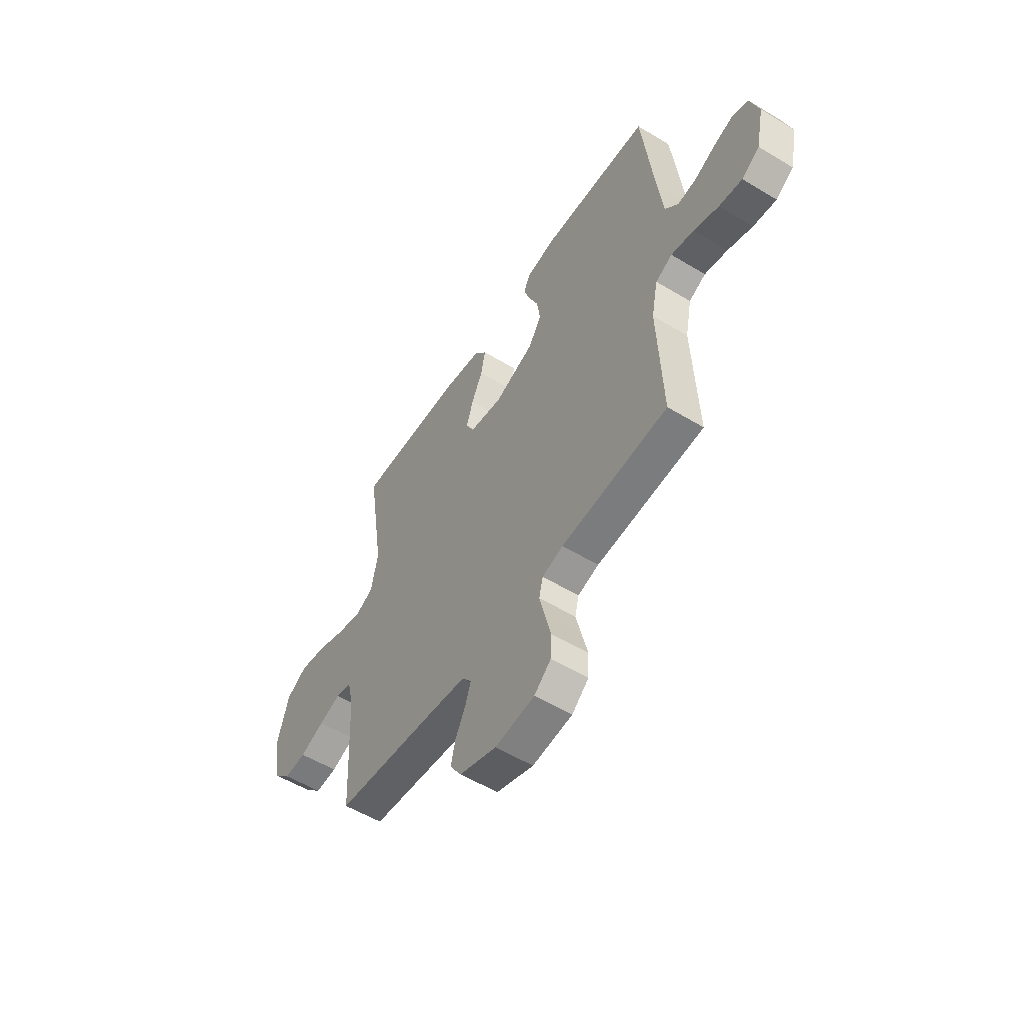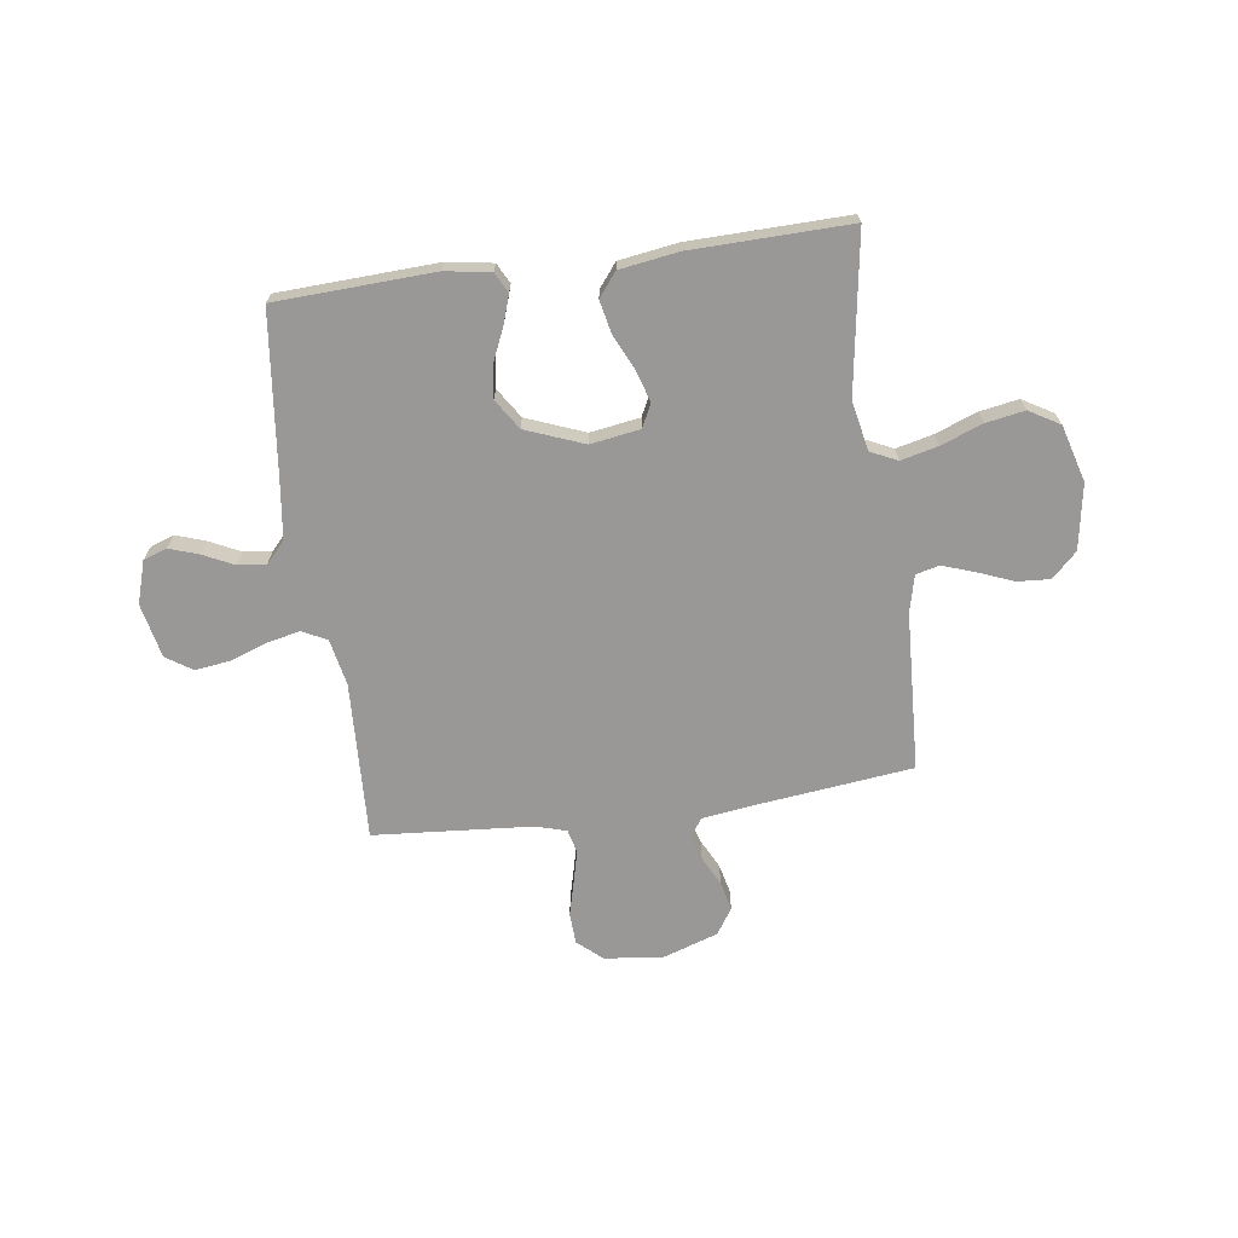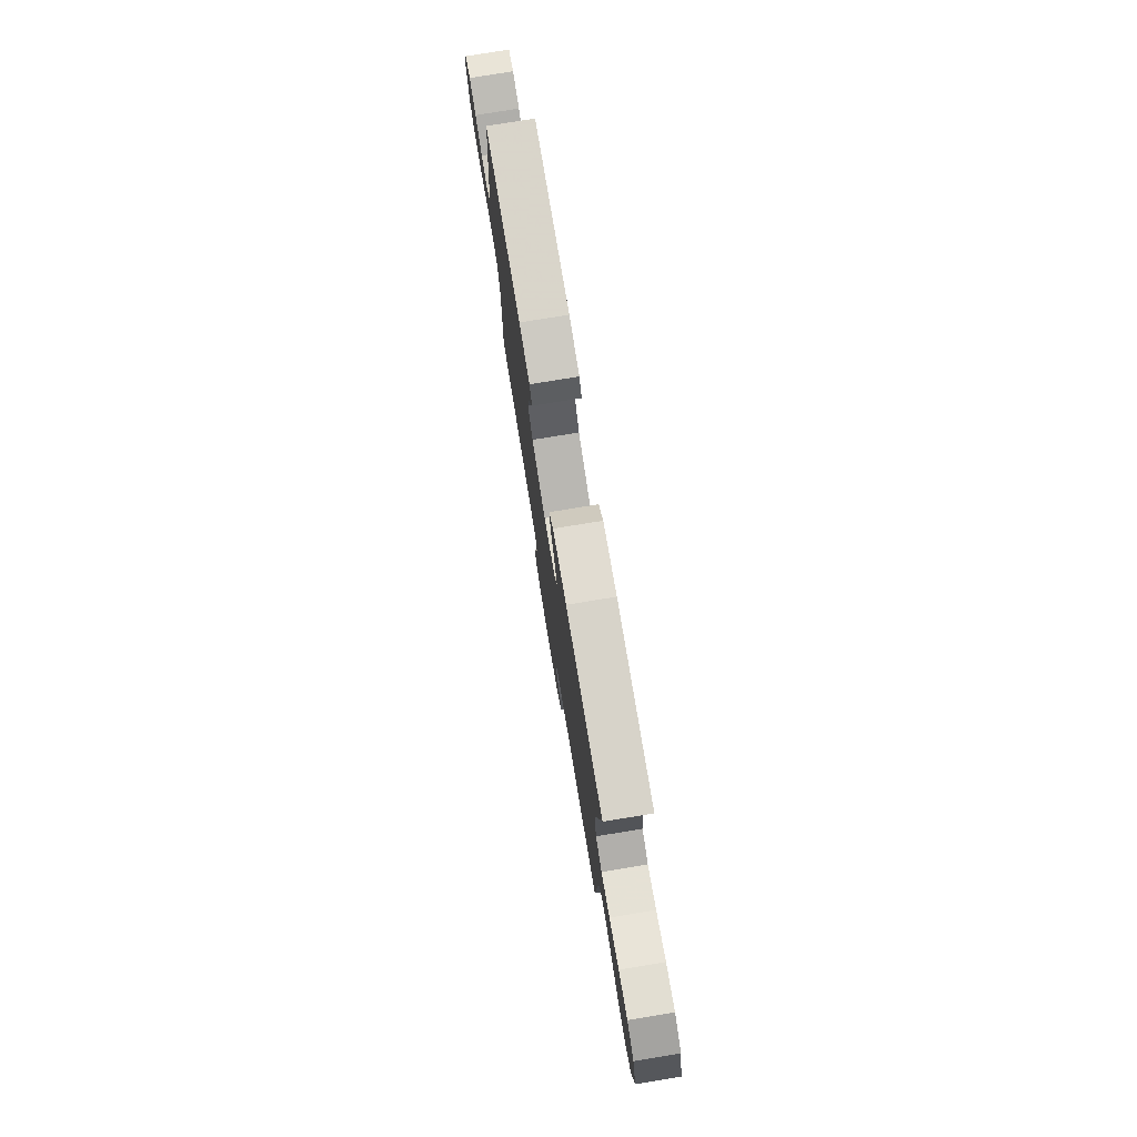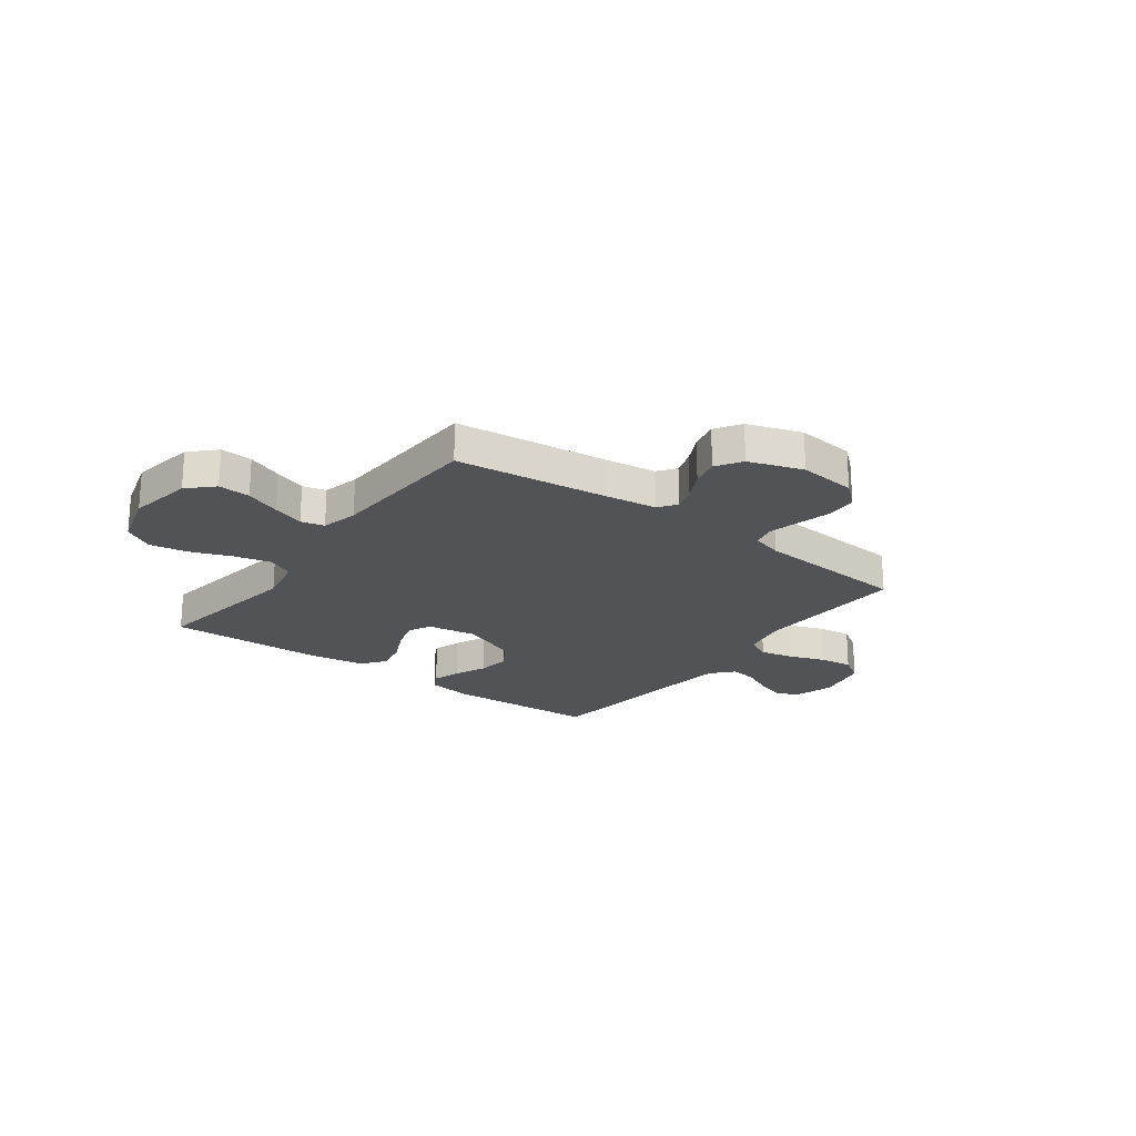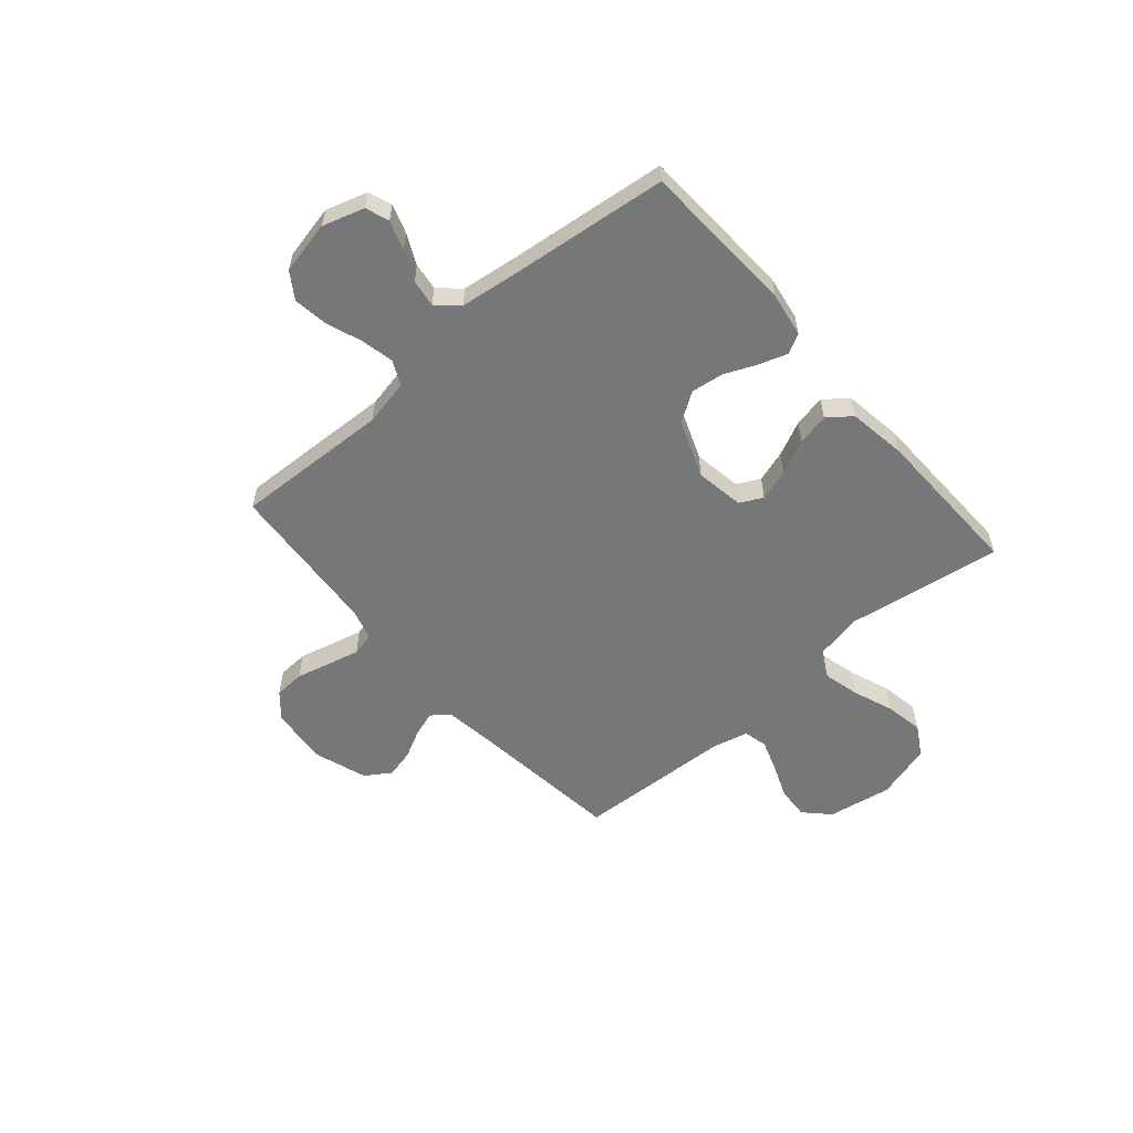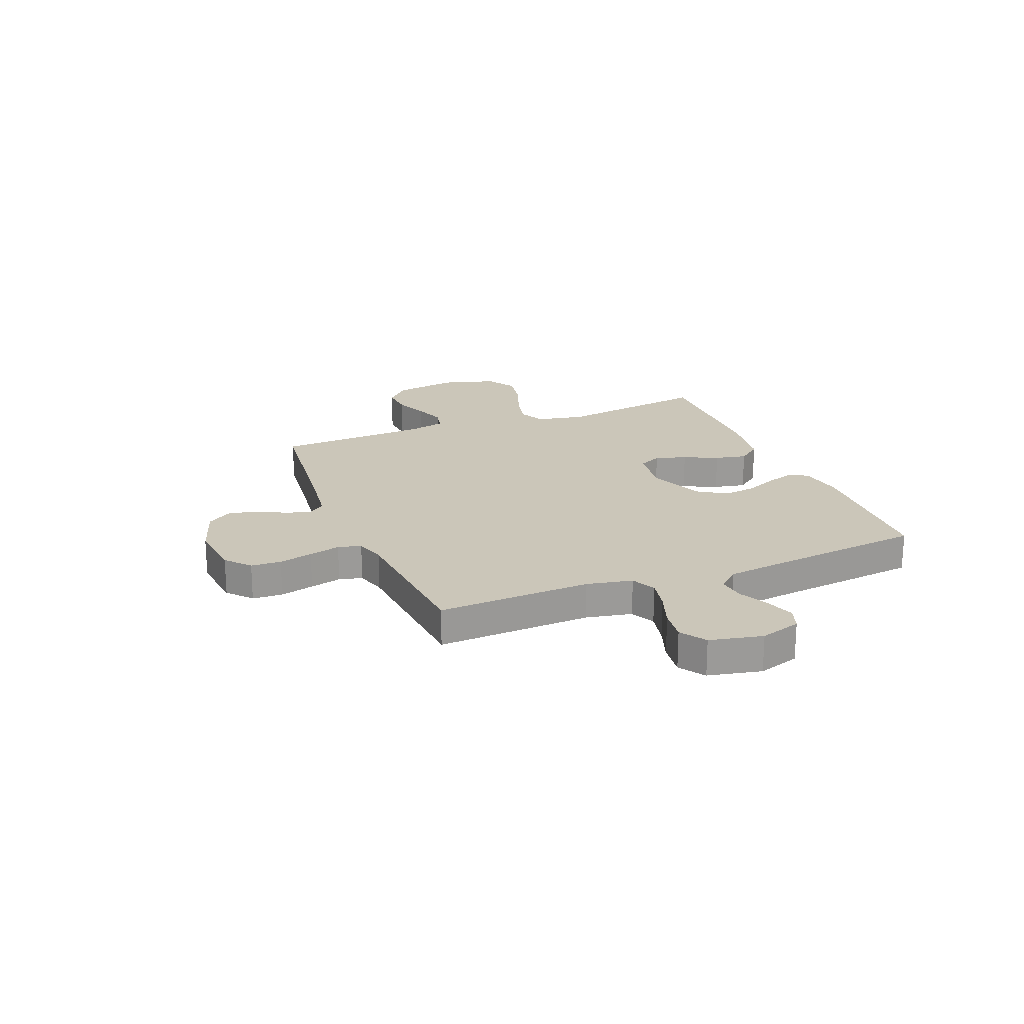
<metadata>
{"format":"obj","ext":"obj","renderer":"f3d","projection":"perspective","resolution":1024,"background":"white","views":[{"elev":-54.7,"azim":-122.6,"up":"+Z"},{"elev":-68.6,"azim":7.8,"up":"+Y"},{"elev":77.3,"azim":80.7,"up":"+Z"},{"elev":-21.9,"azim":143.5,"up":"+Y"},{"elev":-57.1,"azim":-49.1,"up":"+Y"},{"elev":21.0,"azim":-111.9,"up":"+Y"}]}
</metadata>
<code>
v 0.5 0.07 0.5
v 0.454 0.07 0.2
v 0.473 0.07 0.106
v 0.524 0.07 0.082
v 0.594 0.07 0.099
v 0.673 0.07 0.129
v 0.747 0.07 0.142
v 0.805 0.07 0.108
v 0.836 0.07 0
v 0.815 0.07 -0.124
v 0.768 0.07 -0.17
v 0.706 0.07 -0.166
v 0.638 0.07 -0.139
v 0.577 0.07 -0.118
v 0.532 0.07 -0.129
v 0.515 0.07 -0.2
v 0.5 0.07 -0.5
v 0.2 0.07 -0.535
v 0.105 0.07 -0.548
v 0.079 0.07 -0.582
v 0.095 0.07 -0.63
v 0.123 0.07 -0.685
v 0.136 0.07 -0.74
v 0.104 0.07 -0.789
v 0 0.07 -0.824
v -0.112 0.07 -0.812
v -0.159 0.07 -0.771
v -0.162 0.07 -0.712
v -0.145 0.07 -0.646
v -0.13 0.07 -0.585
v -0.141 0.07 -0.54
v -0.2 0.07 -0.523
v -0.5 0.07 -0.5
v -0.487 0.07 -0.2
v -0.505 0.07 -0.111
v -0.552 0.07 -0.088
v -0.616 0.07 -0.102
v -0.686 0.07 -0.127
v -0.751 0.07 -0.136
v -0.801 0.07 -0.103
v -0.823 0.07 0
v -0.798 0.07 0.08
v -0.753 0.07 0.096
v -0.697 0.07 0.077
v -0.639 0.07 0.049
v -0.586 0.07 0.042
v -0.549 0.07 0.083
v -0.534 0.07 0.2
v -0.5 0.07 0.5
v -0.2 0.07 0.514
v -0.114 0.07 0.5
v -0.094 0.07 0.462
v -0.112 0.07 0.408
v -0.139 0.07 0.346
v -0.148 0.07 0.283
v -0.111 0.07 0.226
v 0 0.07 0.183
v 0.094 0.07 0.198
v 0.116 0.07 0.242
v 0.097 0.07 0.303
v 0.066 0.07 0.369
v 0.053 0.07 0.431
v 0.088 0.07 0.476
v 0.2 0.07 0.493
v 0.5 0 0.5
v 0.454 0 0.2
v 0.473 0 0.106
v 0.524 0 0.082
v 0.594 0 0.099
v 0.673 0 0.129
v 0.747 0 0.142
v 0.805 0 0.108
v 0.836 0 0
v 0.815 0 -0.124
v 0.768 0 -0.17
v 0.706 0 -0.166
v 0.638 0 -0.139
v 0.577 0 -0.118
v 0.532 0 -0.129
v 0.515 0 -0.2
v 0.5 0 -0.5
v 0.2 0 -0.535
v 0.105 0 -0.548
v 0.079 0 -0.582
v 0.095 0 -0.63
v 0.123 0 -0.685
v 0.136 0 -0.74
v 0.104 0 -0.789
v 0 0 -0.824
v -0.112 0 -0.812
v -0.159 0 -0.771
v -0.162 0 -0.712
v -0.145 0 -0.646
v -0.13 0 -0.585
v -0.141 0 -0.54
v -0.2 0 -0.523
v -0.5 0 -0.5
v -0.487 0 -0.2
v -0.505 0 -0.111
v -0.552 0 -0.088
v -0.616 0 -0.102
v -0.686 0 -0.127
v -0.751 0 -0.136
v -0.801 0 -0.103
v -0.823 0 0
v -0.798 0 0.08
v -0.753 0 0.096
v -0.697 0 0.077
v -0.639 0 0.049
v -0.586 0 0.042
v -0.549 0 0.083
v -0.534 0 0.2
v -0.5 0 0.5
v -0.2 0 0.514
v -0.114 0 0.5
v -0.094 0 0.462
v -0.112 0 0.408
v -0.139 0 0.346
v -0.148 0 0.283
v -0.111 0 0.226
v 0 0 0.183
v 0.094 0 0.198
v 0.116 0 0.242
v 0.097 0 0.303
v 0.066 0 0.369
v 0.053 0 0.431
v 0.088 0 0.476
v 0.2 0 0.493
f 64 1 2
f 63 64 2
f 62 63 2
f 61 62 2
f 60 61 2
f 59 60 2 3
f 58 59 3 4
f 57 58 4
f 52 53 54
f 51 52 54
f 50 51 54
f 49 50 54
f 48 49 54
f 47 48 54 55
f 46 47 55 56
f 43 44 45
f 42 43 45
f 41 42 45
f 40 41 45
f 39 40 45
f 38 39 45
f 37 38 45
f 36 37 45 46
f 46 56 57
f 36 46 57
f 35 36 57
f 32 33 34
f 35 57 4
f 34 35 4
f 32 34 4
f 31 32 4
f 27 28 29
f 26 27 29
f 25 26 29
f 24 25 29
f 23 24 29
f 22 23 29
f 21 22 29
f 20 21 29 30
f 16 17 18
f 15 16 18 19
f 11 12 13
f 10 11 13
f 9 10 13
f 8 9 13
f 7 8 13
f 6 7 13
f 5 6 13
f 5 13 14
f 31 4 5
f 30 31 5
f 20 30 5
f 19 20 5
f 5 14 15
f 5 15 19
f 66 65 128
f 66 128 127
f 66 127 126
f 66 126 125
f 66 125 124
f 67 66 124 123
f 68 67 123 122
f 68 122 121
f 118 117 116
f 118 116 115
f 118 115 114
f 118 114 113
f 118 113 112
f 119 118 112 111
f 120 119 111 110
f 109 108 107
f 109 107 106
f 109 106 105
f 109 105 104
f 109 104 103
f 109 103 102
f 109 102 101
f 110 109 101 100
f 121 120 110
f 121 110 100
f 121 100 99
f 98 97 96
f 68 121 99
f 68 99 98
f 68 98 96
f 68 96 95
f 93 92 91
f 93 91 90
f 93 90 89
f 93 89 88
f 93 88 87
f 93 87 86
f 93 86 85
f 94 93 85 84
f 82 81 80
f 83 82 80 79
f 77 76 75
f 77 75 74
f 77 74 73
f 77 73 72
f 77 72 71
f 77 71 70
f 77 70 69
f 78 77 69
f 69 68 95
f 69 95 94
f 69 94 84
f 69 84 83
f 79 78 69
f 83 79 69
f 1 65 66 2
f 2 66 67 3
f 3 67 68 4
f 4 68 69 5
f 5 69 70 6
f 6 70 71 7
f 7 71 72 8
f 8 72 73 9
f 9 73 74 10
f 10 74 75 11
f 11 75 76 12
f 12 76 77 13
f 13 77 78 14
f 14 78 79 15
f 15 79 80 16
f 16 80 81 17
f 17 81 82 18
f 18 82 83 19
f 19 83 84 20
f 20 84 85 21
f 21 85 86 22
f 22 86 87 23
f 23 87 88 24
f 24 88 89 25
f 25 89 90 26
f 26 90 91 27
f 27 91 92 28
f 28 92 93 29
f 29 93 94 30
f 30 94 95 31
f 31 95 96 32
f 32 96 97 33
f 33 97 98 34
f 34 98 99 35
f 35 99 100 36
f 36 100 101 37
f 37 101 102 38
f 38 102 103 39
f 39 103 104 40
f 40 104 105 41
f 41 105 106 42
f 42 106 107 43
f 43 107 108 44
f 44 108 109 45
f 45 109 110 46
f 46 110 111 47
f 47 111 112 48
f 48 112 113 49
f 49 113 114 50
f 50 114 115 51
f 51 115 116 52
f 52 116 117 53
f 53 117 118 54
f 54 118 119 55
f 55 119 120 56
f 56 120 121 57
f 57 121 122 58
f 58 122 123 59
f 59 123 124 60
f 60 124 125 61
f 61 125 126 62
f 62 126 127 63
f 63 127 128 64
f 64 128 65 1

</code>
